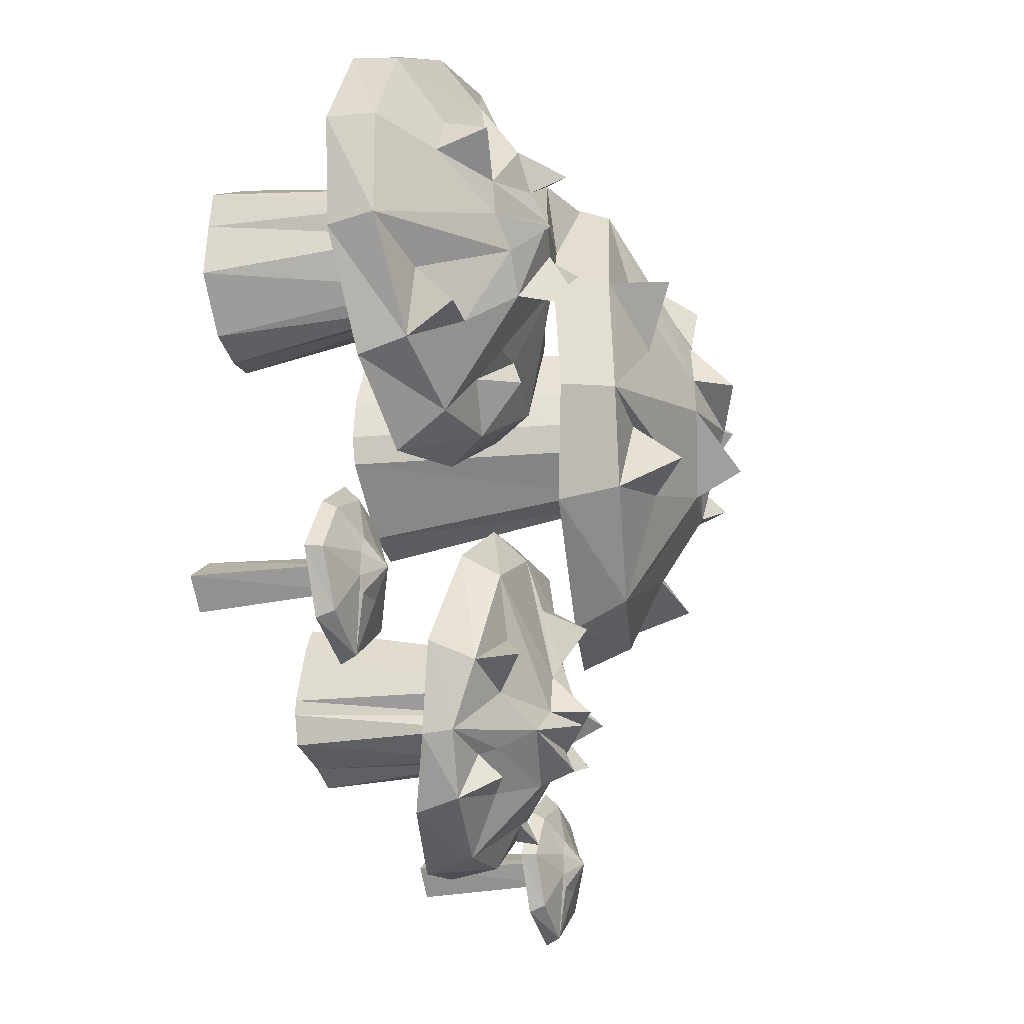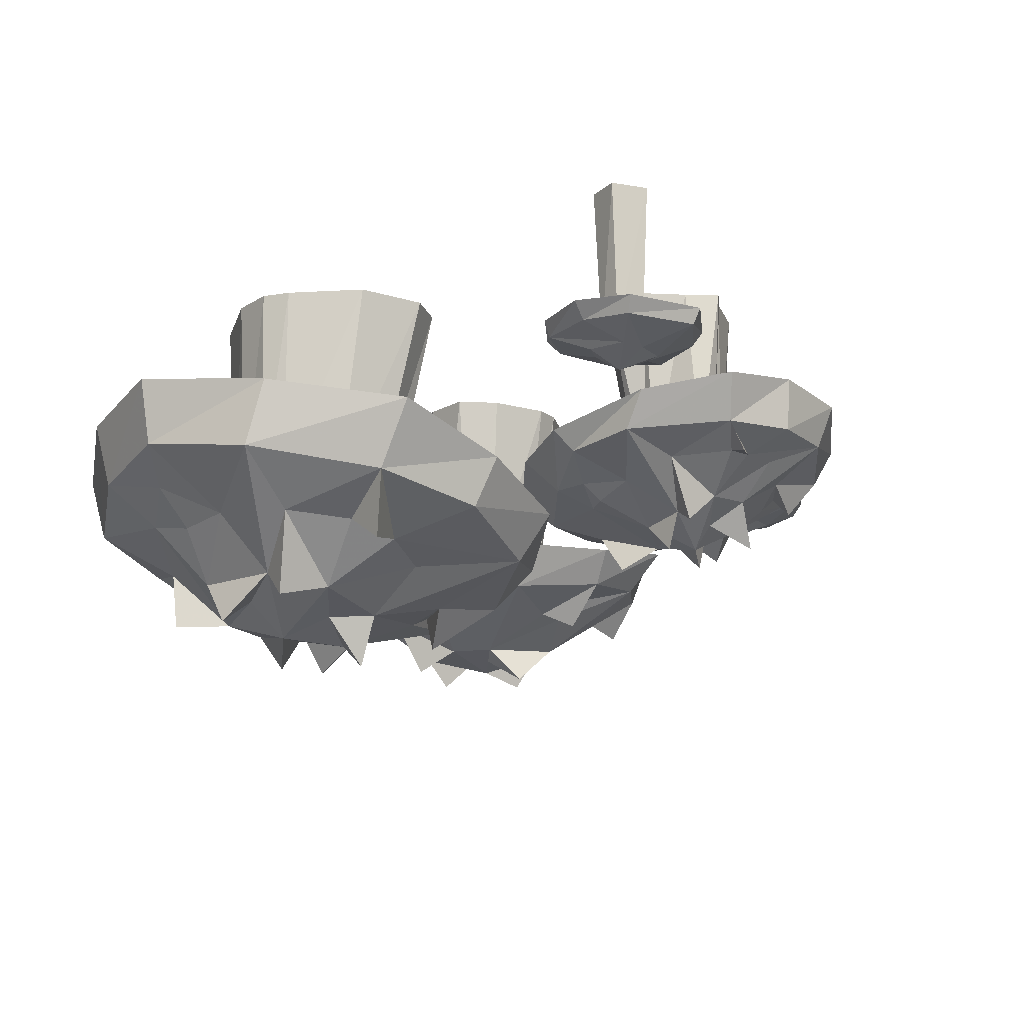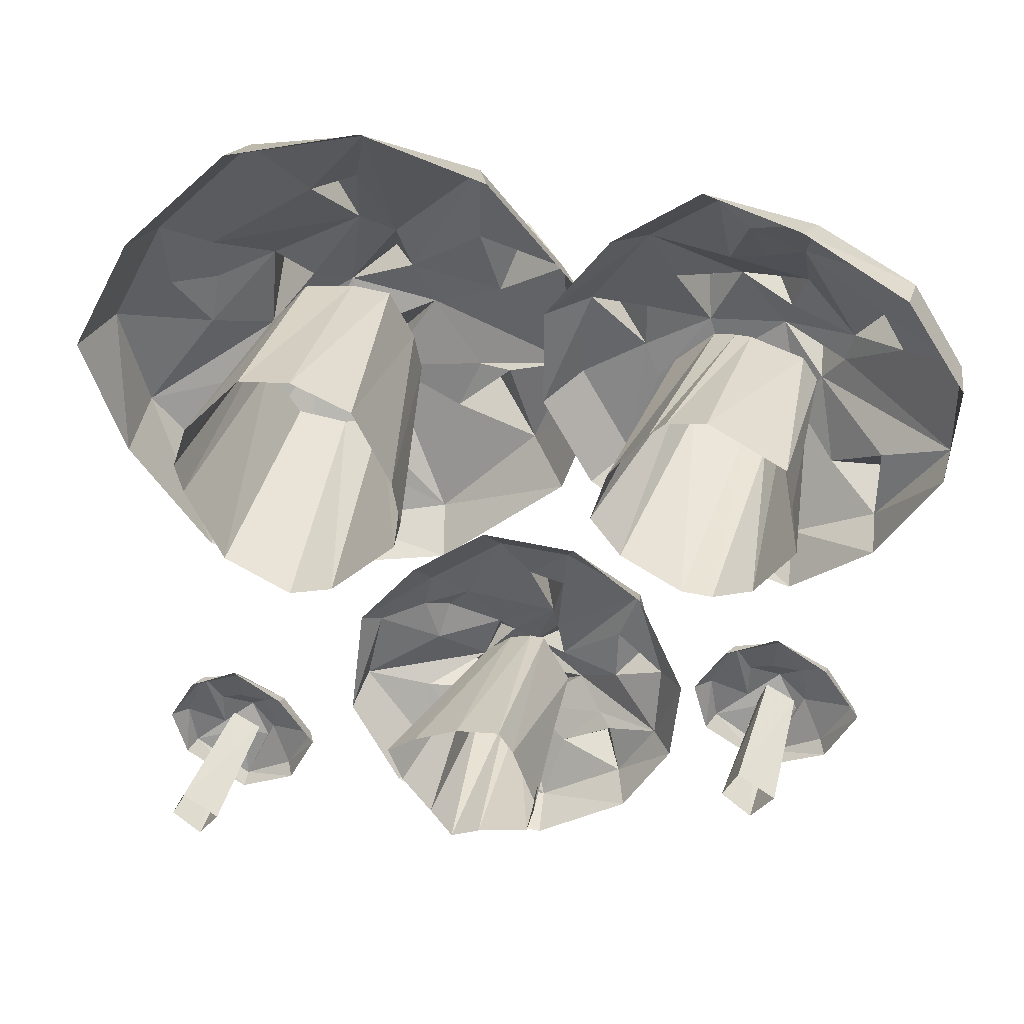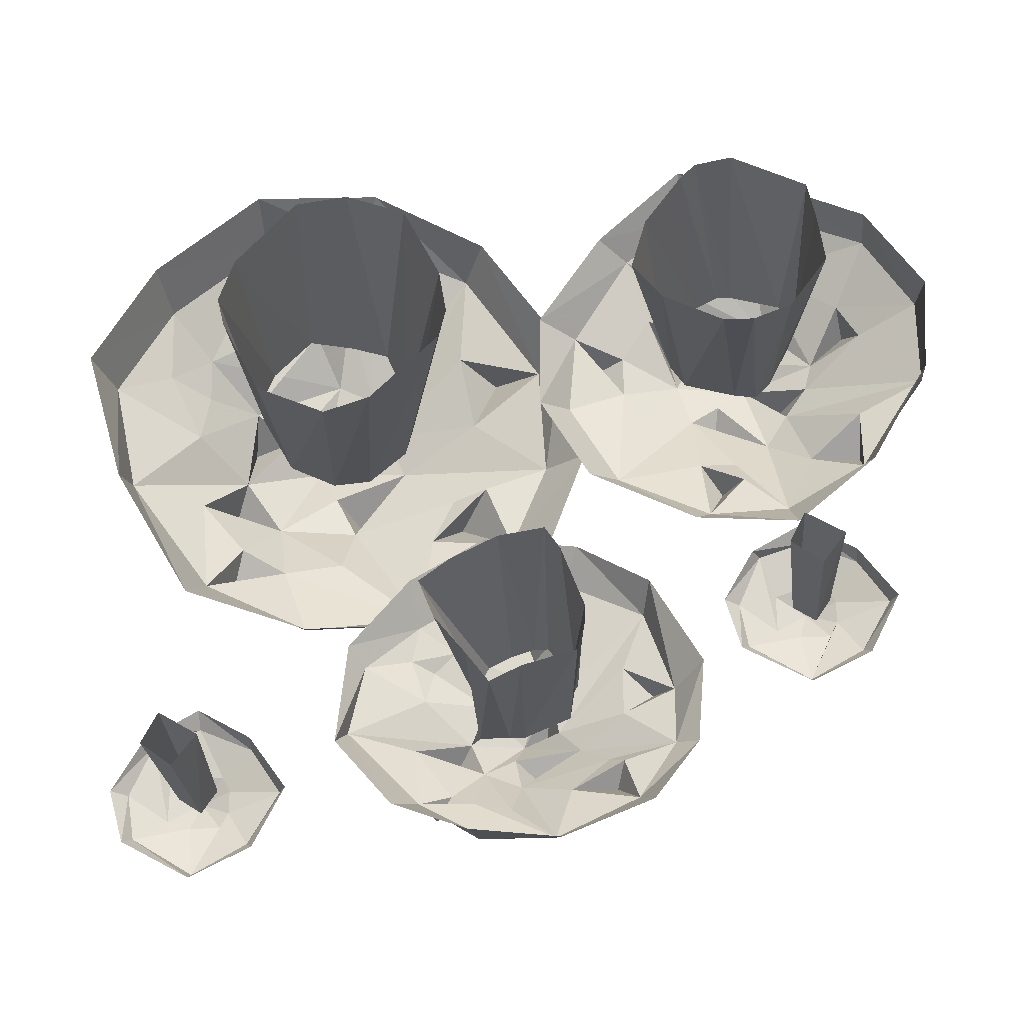
<metadata>
{"format":"obj","ext":"obj","renderer":"f3d","projection":"perspective","resolution":1024,"background":"white","views":[{"elev":-17.2,"azim":-71.1,"up":"+Z"},{"elev":-16.0,"azim":123.2,"up":"+Y"},{"elev":36.8,"azim":-164.0,"up":"+Z"},{"elev":-27.2,"azim":-176.1,"up":"+Z"}]}
</metadata>
<code>
v -0.4062 -0.2422 0.07812
v -0.4766 -0.2344 0.1797
v -0.4766 -0.1875 0.1719
v -0.4141 -0.1953 0.0625
v -0.3203 -0.25 0.03125
v -0.3516 -0.2812 0.1094
v -0.4062 -0.2891 0.1094
v -0.4062 -0.25 0.1484
v -0.3281 -0.3203 0.1875
v -0.3516 -0.3125 0.2188
v -0.4766 -0.2344 0.2812
v -0.4844 -0.1875 0.2812
v -0.1484 -0.2578 0.3672
v -0.08594 -0.2734 0.2734
v -0.04688 -0.2266 0.2734
v -0.1172 -0.2188 0.375
v -0.2188 -0.25 0.4219
v -0.2266 -0.2891 0.3359
v -0.2344 -0.3281 0.2969
v -0.1719 -0.2891 0.3047
v -0.1406 -0.2969 0.2578
v -0.1016 -0.3203 0.25
v -0.1406 -0.2969 0.2109
v -0.07812 -0.2734 0.1797
v -0.04688 -0.2266 0.1641
v -0.4219 -0.2344 0.3672
v -0.4219 -0.1875 0.375
v -0.3203 -0.2422 0.4141
v -0.2109 -0.2031 0.4531
v -0.3125 -0.1953 0.4297
v -0.3047 -0.2812 0.3594
v -0.25 -0.2578 0.3906
v -0.2656 -0.2891 0.3438
v -0.3047 -0.3203 0.3047
v -0.2656 -0.3594 0.2891
v -0.2891 -0.3281 0.2656
v -0.2812 -0.3438 0.2344
v -0.2031 -0.3281 0.2344
v -0.1953 -0.3516 0.2812
v -0.3281 -0.2031 -0.007812
v -0.2344 -0.2578 0.03125
v -0.2734 -0.2656 0.07812
v -0.2656 -0.2891 0.1094
v -0.3047 -0.3203 0.1484
v -0.2188 -0.2188 0.007812
v -0.1328 -0.2734 0.08594
v -0.2266 -0.2891 0.1094
v -0.25 -0.3047 0.07812
v -0.2188 -0.3281 0.1875
v -0.2422 -0.3672 0.1562
v -0.25 -0.3359 0.2109
v -0.3203 -0.3594 0.2109
v -0.3594 -0.3125 0.25
v -0.4141 -0.2734 0.2656
v -0.3906 -0.2734 0.3047
v -0.1016 -0.2266 0.07031
v -0.1562 -0.2969 0.1719
v -0.3984 -0.3203 0.2891
v -0.2109 -0.2266 0.1797
v -0.2656 -0.2266 0.1641
v -0.2891 -0.2188 0.1562
v -0.1719 0 0.25
v -0.2109 0 0.3047
v -0.2266 -0.2266 0.2812
v -0.1875 -0.2266 0.2422
v -0.1562 0 0.1953
v -0.1953 -0.2266 0.2031
v -0.1875 0 0.1562
v -0.25 0 0.125
v -0.2812 0 0.125
v -0.3203 0 0.1406
v -0.3047 -0.2188 0.1719
v -0.3594 0 0.1953
v -0.3281 -0.2188 0.2188
v -0.3516 0 0.25
v -0.3359 -0.2188 0.25
v -0.3438 0 0.2891
v -0.3203 -0.2188 0.2734
v -0.2656 0 0.3281
v -0.2656 -0.2188 0.2891
v -0.2266 0 0.3203
v -0.25 -0.2188 0.2891
v -0.03906 -0.3359 0.2656
v 0.04688 -0.3125 0.3828
v 0.02344 -0.2578 0.3984
v -0.07031 -0.2812 0.2734
v -0.04688 -0.3438 0.1406
v 0.03906 -0.3594 0.2109
v 0.01562 -0.3906 0.2812
v 0.05469 -0.3359 0.2891
v 0.1484 -0.3828 0.2109
v 0.1641 -0.375 0.2578
v 0.1641 -0.2812 0.4219
v 0.1484 -0.2266 0.4531
v 0.4141 -0.2344 0.07812
v 0.3281 -0.2578 -0.03906
v 0.3359 -0.1875 -0.07812
v 0.4141 -0.1641 0.05469
v 0.4375 -0.2188 0.1953
v 0.3516 -0.2812 0.1641
v 0.3047 -0.3438 0.1328
v 0.3438 -0.2891 0.07812
v 0.2969 -0.2969 0.02344
v 0.3125 -0.3281 -0.02344
v 0.25 -0.3125 0
v 0.2188 -0.2812 -0.08594
v 0.2109 -0.2266 -0.1094
v 0.2812 -0.2578 0.4062
v 0.2812 -0.1875 0.4297
v 0.3828 -0.2344 0.3047
v 0.4531 -0.1484 0.1953
v 0.3906 -0.1641 0.3203
v 0.3438 -0.2812 0.2656
v 0.3828 -0.25 0.2266
v 0.3438 -0.2891 0.2188
v 0.2969 -0.3438 0.2266
v 0.3047 -0.3906 0.1953
v 0.2578 -0.3594 0.1953
v 0.2266 -0.3984 0.1719
v 0.2656 -0.3594 0.07812
v 0.3203 -0.375 0.1016
v -0.09375 -0.2969 0.1328
v -0.007812 -0.3359 0.03906
v 0.02344 -0.3438 0.1172
v 0.0625 -0.3594 0.1094
v 0.125 -0.3906 0.1641
v -0.05469 -0.2812 0.01562
v 0.09375 -0.3125 -0.0625
v 0.08594 -0.3516 0.05469
v 0.05469 -0.3906 0.08594
v 0.1797 -0.375 0.07812
v 0.1719 -0.4297 0.1016
v 0.2031 -0.375 0.125
v 0.1797 -0.4219 0.2109
v 0.2031 -0.3672 0.2734
v 0.1875 -0.3203 0.3516
v 0.2344 -0.3047 0.3359
v 0.07812 -0.2578 -0.09375
v 0.1875 -0.3281 0.01562
v 0.2344 -0.3672 0.3281
v 0.2188 -0.2344 0.2578
v 0.2578 -0.2266 0.2109
v 0.2734 -0.2266 0.1719
v 0.2344 0 0.0625
v 0.2734 0 0.1406
v 0.2656 -0.2266 0.1484
v 0.2344 -0.2344 0.09375
v 0.1641 0 0.03125
v 0.1875 -0.25 0.07812
v 0.1172 0 0.04688
v 0.1484 -0.2578 0.08594
v 0.04688 0 0.1172
v 0.1094 -0.2656 0.125
v 0.03906 0 0.1484
v 0.1016 -0.2656 0.1562
v 0.04688 0 0.1953
v 0.1094 -0.2656 0.1953
v 0.08594 0 0.2734
v 0.1328 -0.2578 0.25
v 0.1484 0 0.2969
v 0.1719 -0.25 0.2578
v 0.2031 0 0.2891
v 0.2656 0 0.2188
v 0.2812 0 0.1719
v -0.1875 -0.2344 -0.1875
v -0.1562 -0.25 -0.09375
v -0.1641 -0.2109 -0.07031
v -0.2188 -0.1953 -0.1719
v -0.1875 -0.2109 -0.2578
v -0.1328 -0.2422 -0.2109
v -0.1641 -0.2734 -0.1797
v -0.1328 -0.25 -0.1562
v -0.0625 -0.2734 -0.2188
v -0.05469 -0.2734 -0.1797
v -0.07031 -0.25 -0.05469
v -0.08594 -0.2188 -0.02344
v 0.1562 -0.2031 -0.2422
v 0.07812 -0.1875 -0.3281
v 0.1016 -0.1406 -0.3438
v 0.1641 -0.1641 -0.2656
v 0.1406 -0.2109 -0.1641
v 0.07812 -0.2344 -0.1953
v 0.03125 -0.2656 -0.2344
v 0.08594 -0.2188 -0.2578
v 0.04688 -0.2109 -0.3125
v 0.0625 -0.2188 -0.3359
v 0.02344 -0.2109 -0.3203
v 0.01562 -0.1875 -0.3672
v 0.02344 -0.1328 -0.375
v 0.007812 -0.25 -0.05469
v 0.01562 -0.2109 -0.01562
v 0.08594 -0.2344 -0.1094
v 0.1562 -0.1875 -0.1484
v 0.09375 -0.1953 -0.07031
v 0.04688 -0.25 -0.1328
v 0.09375 -0.2344 -0.1484
v 0.07031 -0.25 -0.1562
v 0.01562 -0.2734 -0.1875
v 0.02344 -0.3047 -0.2188
v 0 -0.2812 -0.2031
v -0.02344 -0.2969 -0.2266
v 0.01562 -0.25 -0.2734
v 0.04688 -0.2812 -0.2578
v -0.2109 -0.1875 -0.2656
v -0.1484 -0.2031 -0.3203
v -0.1328 -0.2188 -0.2734
v -0.1172 -0.2344 -0.2656
v -0.08594 -0.2656 -0.2422
v -0.1641 -0.1641 -0.3359
v -0.0625 -0.1875 -0.3672
v -0.07812 -0.2188 -0.3047
v -0.125 -0.2422 -0.2969
v -0.02344 -0.25 -0.2891
v -0.05469 -0.2969 -0.2812
v -0.01562 -0.2734 -0.25
v -0.04688 -0.3125 -0.2188
v -0.04688 -0.2812 -0.1641
v -0.0625 -0.2656 -0.1094
v -0.02344 -0.2656 -0.1016
v -0.07031 -0.1406 -0.3828
v -0.01562 -0.2109 -0.3281
v -0.03125 -0.3047 -0.125
v 0.01562 0 -0.2422
v 0.04688 0 -0.2031
v 0.02344 -0.1953 -0.2031
v 0.01562 -0.1875 -0.2578
v -0.007812 0 -0.2734
v -0.01562 -0.1875 -0.2578
v -0.03906 0 -0.2578
v -0.03125 -0.1875 -0.2578
v -0.09375 0 -0.2422
v -0.07812 -0.1953 -0.2344
v -0.1016 0 -0.2109
v -0.07031 -0.2031 -0.2188
v -0.1016 0 -0.1953
v -0.08594 -0.2031 -0.1953
v -0.07812 0 -0.1328
v -0.05469 -0.2109 -0.1484
v -0.0625 0 -0.1094
v -0.03906 -0.2109 -0.1484
v -0.01562 0 -0.1172
v -0.01562 -0.2109 -0.1562
v 0.03125 0 -0.1406
v 0.007812 -0.2031 -0.1719
v 0.0625 0 -0.1641
v 0.01562 -0.2031 -0.1875
v -0.3281 -0.1641 -0.05469
v -0.2812 -0.1641 -0.07031
v -0.2734 -0.1484 -0.07031
v -0.3281 -0.1484 -0.03906
v -0.3828 -0.1641 -0.07812
v -0.3516 -0.1797 -0.1016
v -0.3203 -0.1797 -0.1016
v -0.2969 -0.1797 -0.1094
v -0.2969 -0.1797 -0.1484
v -0.2578 -0.1641 -0.125
v -0.2422 -0.1484 -0.125
v -0.3828 -0.1484 -0.07031
v -0.4141 -0.1641 -0.125
v -0.3594 -0.1797 -0.1172
v -0.3281 -0.1953 -0.125
v -0.3203 -0.1797 -0.1562
v -0.2656 -0.1641 -0.1719
v -0.2578 -0.1484 -0.1797
v -0.4219 -0.1484 -0.125
v -0.3828 -0.1641 -0.1797
v -0.3594 -0.1797 -0.1406
v -0.3516 -0.1797 -0.1562
v -0.3281 -0.1641 -0.2109
v -0.3281 -0.1484 -0.2188
v -0.3906 -0.1484 -0.1875
v -0.3359 0 -0.1562
v -0.3047 0 -0.1328
v -0.3125 -0.1562 -0.1328
v -0.3359 -0.1562 -0.1484
v -0.3594 0 -0.125
v -0.3516 -0.1562 -0.125
v -0.3203 0 -0.1016
v -0.3203 -0.1562 -0.1094
v 0.3047 -0.1641 -0.25
v 0.3516 -0.1641 -0.2656
v 0.3594 -0.1484 -0.2656
v 0.3047 -0.1484 -0.2344
v 0.25 -0.1641 -0.2734
v 0.2812 -0.1797 -0.2969
v 0.3125 -0.1797 -0.2969
v 0.3359 -0.1797 -0.3047
v 0.3359 -0.1797 -0.3438
v 0.375 -0.1641 -0.3203
v 0.3906 -0.1484 -0.3203
v 0.25 -0.1484 -0.2656
v 0.2188 -0.1641 -0.3203
v 0.2734 -0.1797 -0.3125
v 0.3047 -0.1953 -0.3203
v 0.3125 -0.1797 -0.3516
v 0.3672 -0.1641 -0.3672
v 0.375 -0.1484 -0.375
v 0.2109 -0.1484 -0.3203
v 0.25 -0.1641 -0.375
v 0.2734 -0.1797 -0.3359
v 0.2812 -0.1797 -0.3516
v 0.3047 -0.1641 -0.4062
v 0.3047 -0.1484 -0.4141
v 0.2422 -0.1484 -0.3828
v 0.2969 0 -0.3516
v 0.3281 0 -0.3281
v 0.3203 -0.1562 -0.3281
v 0.2969 -0.1562 -0.3438
v 0.2734 0 -0.3203
v 0.2812 -0.1562 -0.3203
v 0.3125 0 -0.2969
v 0.3125 -0.1562 -0.3047
f 1 2 3
f 1 3 4
f 1 4 5
f 2 11 12
f 2 12 3
f 13 14 15
f 13 15 16
f 13 16 17
f 14 24 25
f 14 25 15
f 11 26 27
f 11 27 12
f 28 17 29
f 28 29 30
f 28 30 26
f 26 30 27
f 17 16 29
f 5 4 40
f 5 40 41
f 41 40 45
f 41 45 46
f 46 45 56
f 46 56 24
f 24 56 25
f 59 60 61
f 83 84 85
f 83 85 86
f 83 86 87
f 84 93 94
f 84 94 85
f 95 96 97
f 95 97 98
f 95 98 99
f 96 106 107
f 96 107 97
f 93 108 109
f 93 109 94
f 110 99 111
f 110 111 112
f 110 112 108
f 108 112 109
f 99 98 111
f 87 86 122
f 87 122 123
f 123 122 127
f 123 127 128
f 128 127 138
f 128 138 106
f 106 138 107
f 141 142 143
f 165 166 167
f 165 167 168
f 165 168 169
f 166 175 176
f 166 176 167
f 177 178 179
f 177 179 180
f 177 180 181
f 178 188 189
f 178 189 179
f 175 190 191
f 175 191 176
f 192 181 193
f 192 193 194
f 192 194 190
f 190 194 191
f 181 180 193
f 169 168 204
f 169 204 205
f 205 204 209
f 205 209 210
f 210 209 220
f 210 220 188
f 188 220 189
f 247 248 249
f 247 249 250
f 247 250 251
f 248 256 257
f 248 257 249
f 251 250 258
f 251 258 259
f 256 263 264
f 256 264 257
f 259 258 265
f 259 265 266
f 263 269 270
f 263 270 264
f 266 265 271
f 266 271 269
f 269 271 270
f 280 281 282
f 280 282 283
f 280 283 284
f 281 289 290
f 281 290 282
f 284 283 291
f 284 291 292
f 289 296 297
f 289 297 290
f 292 291 298
f 292 298 299
f 296 302 303
f 296 303 297
f 299 298 304
f 299 304 302
f 302 304 303
f 1 5 6
f 1 8 2
f 2 8 9
f 2 9 10
f 2 10 11
f 13 17 18
f 13 18 19
f 13 19 20
f 13 20 14
f 14 20 21
f 14 23 24
f 28 26 31
f 28 31 32
f 28 32 17
f 17 32 18
f 18 32 33
f 18 33 34
f 18 34 19
f 19 36 37
f 19 37 38
f 20 38 21
f 21 38 23
f 5 41 42
f 5 42 43
f 5 43 44
f 5 44 6
f 6 44 9
f 6 9 8
f 41 46 47
f 42 47 43
f 43 47 49
f 43 49 44
f 44 51 37
f 44 37 9
f 10 37 53
f 10 53 54
f 10 54 11
f 11 54 55
f 11 55 26
f 26 55 31
f 31 55 53
f 31 53 34
f 31 34 33
f 46 24 23
f 46 23 57
f 46 57 49
f 46 49 47
f 38 49 57
f 38 57 23
f 37 36 53
f 53 36 34
f 37 51 38
f 38 51 49
f 83 87 88
f 83 90 84
f 84 90 91
f 84 91 92
f 84 92 93
f 95 99 100
f 95 100 101
f 95 101 102
f 95 102 96
f 96 102 103
f 96 105 106
f 110 108 113
f 110 113 114
f 110 114 99
f 99 114 100
f 100 114 115
f 100 115 116
f 100 116 101
f 101 118 119
f 101 119 120
f 102 120 103
f 103 120 105
f 87 123 124
f 87 124 125
f 87 125 126
f 87 126 88
f 88 126 91
f 88 91 90
f 123 128 129
f 124 129 125
f 125 129 131
f 125 131 126
f 126 133 119
f 126 119 91
f 92 119 135
f 92 135 136
f 92 136 93
f 93 136 137
f 93 137 108
f 108 137 113
f 113 137 135
f 113 135 116
f 113 116 115
f 128 106 105
f 128 105 139
f 128 139 131
f 128 131 129
f 120 131 139
f 120 139 105
f 119 118 135
f 135 118 116
f 119 133 120
f 120 133 131
f 165 169 170
f 165 172 166
f 166 172 173
f 166 173 174
f 166 174 175
f 177 181 182
f 177 182 183
f 177 183 184
f 177 184 178
f 178 184 185
f 178 187 188
f 192 190 195
f 192 195 196
f 192 196 181
f 181 196 182
f 182 196 197
f 182 197 198
f 182 198 183
f 183 200 201
f 183 201 202
f 184 202 185
f 185 202 187
f 169 205 206
f 169 206 207
f 169 207 208
f 169 208 170
f 170 208 173
f 170 173 172
f 205 210 211
f 206 211 207
f 207 211 213
f 207 213 208
f 208 215 201
f 208 201 173
f 174 201 217
f 174 217 218
f 174 218 175
f 175 218 219
f 175 219 190
f 190 219 195
f 195 219 217
f 195 217 198
f 195 198 197
f 210 188 187
f 210 187 221
f 210 221 213
f 210 213 211
f 202 213 221
f 202 221 187
f 201 200 217
f 217 200 198
f 201 215 202
f 202 215 213
f 247 251 252
f 247 252 253
f 247 253 248
f 248 253 254
f 248 254 255
f 248 255 256
f 251 259 260
f 251 260 252
f 252 261 253
f 254 261 255
f 255 262 263
f 255 263 256
f 259 266 267
f 259 267 260
f 260 267 261
f 261 268 262
f 262 268 269
f 262 269 263
f 266 269 267
f 267 269 268
f 280 284 285
f 280 285 286
f 280 286 281
f 281 286 287
f 281 287 288
f 281 288 289
f 284 292 293
f 284 293 285
f 285 294 286
f 287 294 288
f 288 295 296
f 288 296 289
f 292 299 300
f 292 300 293
f 293 300 294
f 294 301 295
f 295 301 302
f 295 302 296
f 299 302 300
f 300 302 301
f 1 6 7
f 1 7 8
f 14 21 22
f 14 22 23
f 19 34 35
f 19 35 36
f 19 38 39
f 19 39 20
f 20 39 38
f 21 23 22
f 6 8 7
f 41 47 48
f 41 48 42
f 42 48 47
f 44 49 50
f 44 50 51
f 9 37 52
f 9 52 10
f 10 52 37
f 31 33 32
f 53 55 58
f 53 58 54
f 54 58 55
f 34 36 35
f 49 51 50
f 83 88 89
f 83 89 90
f 96 103 104
f 96 104 105
f 101 116 117
f 101 117 118
f 101 120 121
f 101 121 102
f 102 121 120
f 103 105 104
f 88 90 89
f 123 129 130
f 123 130 124
f 124 130 129
f 126 131 132
f 126 132 133
f 91 119 134
f 91 134 92
f 92 134 119
f 113 115 114
f 135 137 140
f 135 140 136
f 136 140 137
f 116 118 117
f 131 133 132
f 165 170 171
f 165 171 172
f 178 185 186
f 178 186 187
f 183 198 199
f 183 199 200
f 183 202 203
f 183 203 184
f 184 203 202
f 185 187 186
f 170 172 171
f 205 211 212
f 205 212 206
f 206 212 211
f 208 213 214
f 208 214 215
f 173 201 216
f 173 216 174
f 174 216 201
f 195 197 196
f 217 219 222
f 217 222 218
f 218 222 219
f 198 200 199
f 213 215 214
f 252 260 261
f 253 261 254
f 255 261 262
f 261 267 268
f 285 293 294
f 286 294 287
f 288 294 295
f 294 300 301
f 62 63 64
f 62 64 65
f 62 65 66
f 66 65 67
f 66 67 68
f 68 67 59
f 68 59 69
f 69 59 60
f 69 60 70
f 70 60 61
f 70 61 71
f 71 61 72
f 71 72 73
f 73 72 74
f 73 74 75
f 75 74 76
f 75 76 77
f 77 76 78
f 77 78 79
f 79 78 80
f 79 80 81
f 81 80 82
f 81 82 63
f 63 82 64
f 144 145 146
f 144 146 147
f 144 147 148
f 148 147 149
f 148 149 150
f 150 149 151
f 150 151 152
f 152 151 153
f 152 153 154
f 154 153 155
f 154 155 156
f 156 155 157
f 156 157 158
f 158 157 159
f 158 159 160
f 160 159 161
f 160 161 162
f 162 161 141
f 162 141 163
f 163 141 142
f 163 142 164
f 164 142 143
f 164 143 145
f 145 143 146
f 223 224 225
f 223 225 226
f 223 226 227
f 227 226 228
f 227 228 229
f 229 228 230
f 229 230 231
f 231 230 232
f 231 232 233
f 233 232 234
f 233 234 235
f 235 234 236
f 235 236 237
f 237 236 238
f 237 238 239
f 239 238 240
f 239 240 241
f 241 240 242
f 241 242 243
f 243 242 244
f 243 244 245
f 245 244 246
f 245 246 224
f 224 246 225
f 272 273 274
f 272 274 275
f 272 275 276
f 276 275 277
f 276 277 278
f 278 277 279
f 278 279 273
f 273 279 274
f 305 306 307
f 305 307 308
f 305 308 309
f 309 308 310
f 309 310 311
f 311 310 312
f 311 312 306
f 306 312 307

</code>
